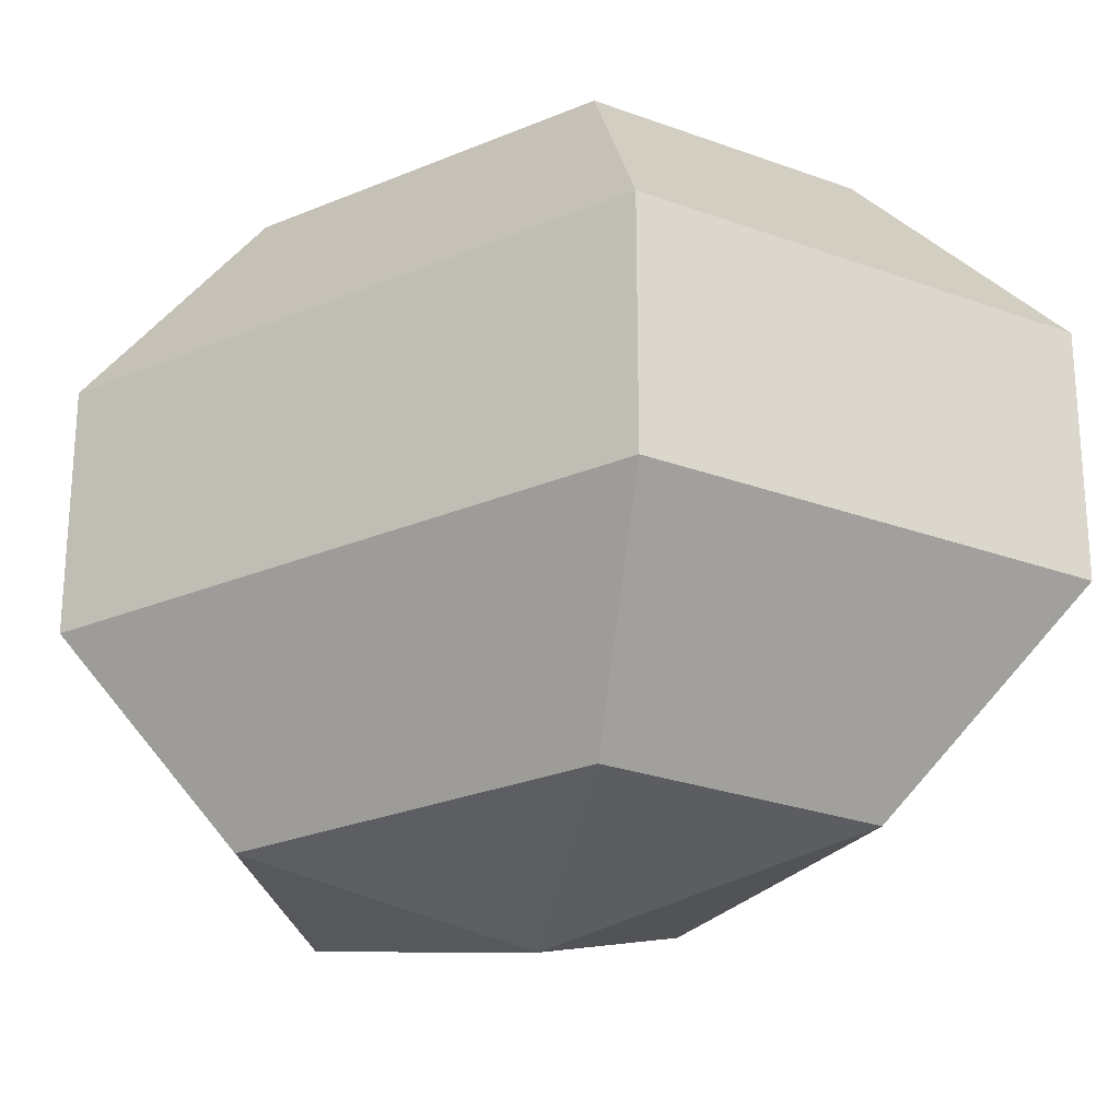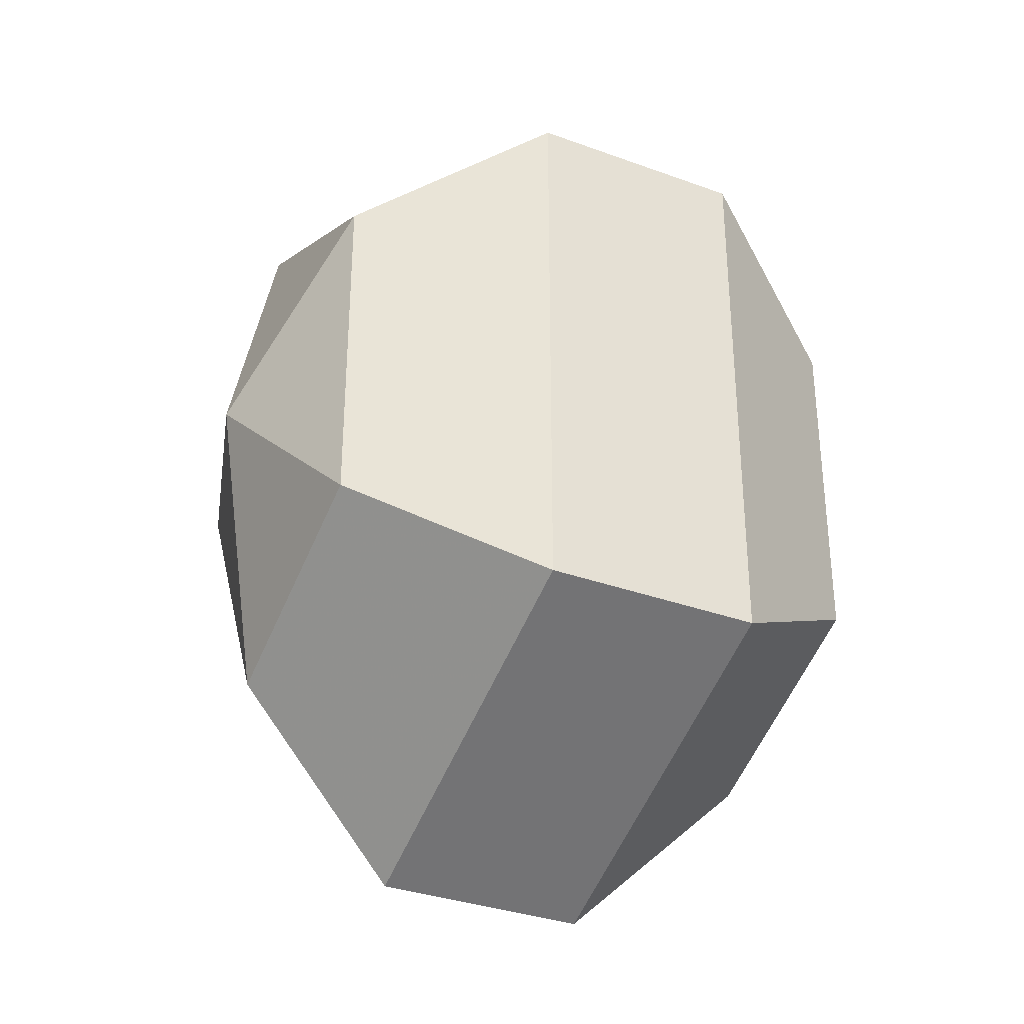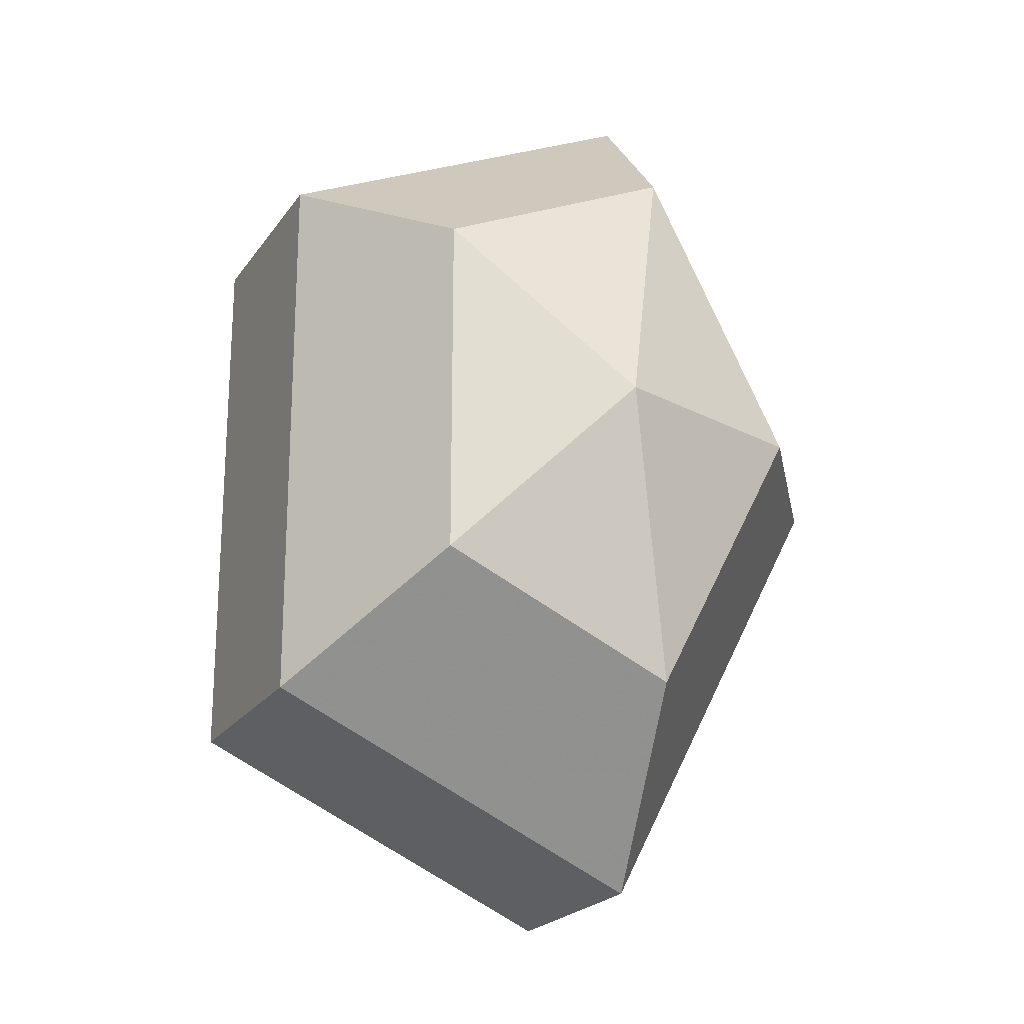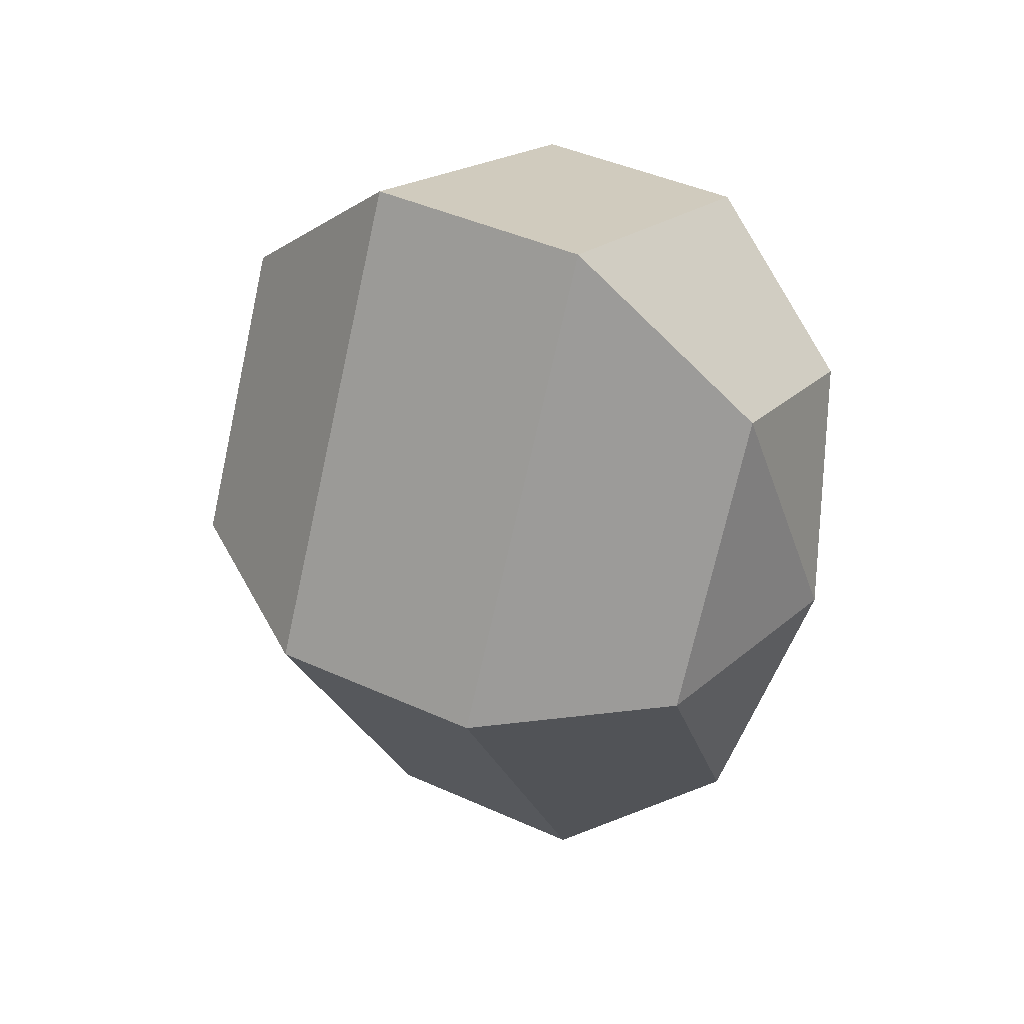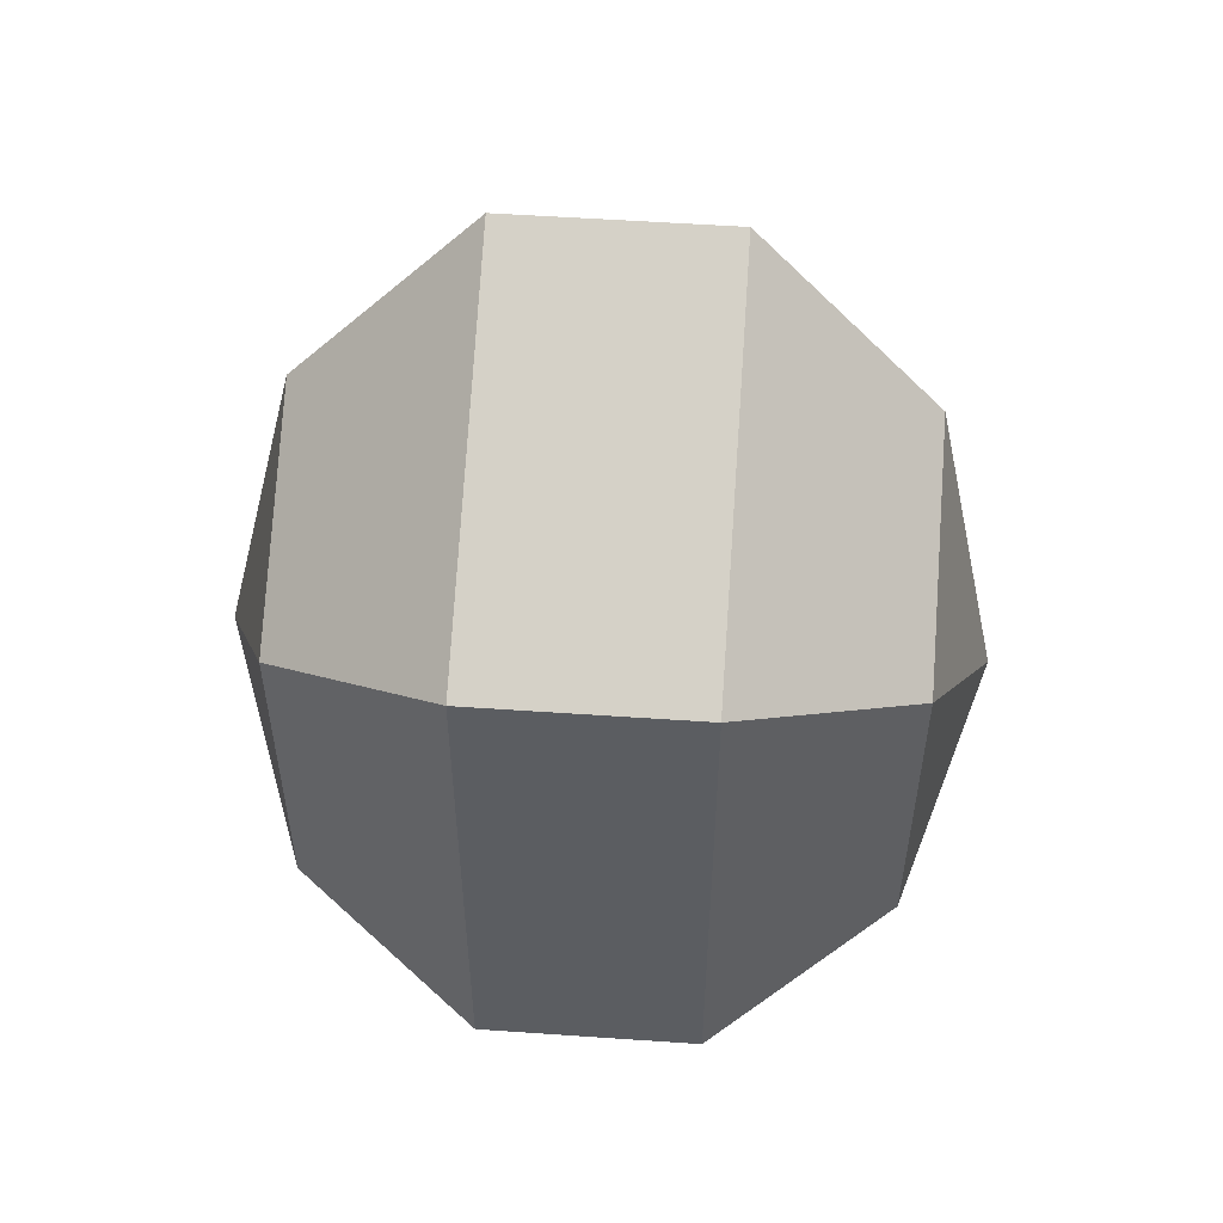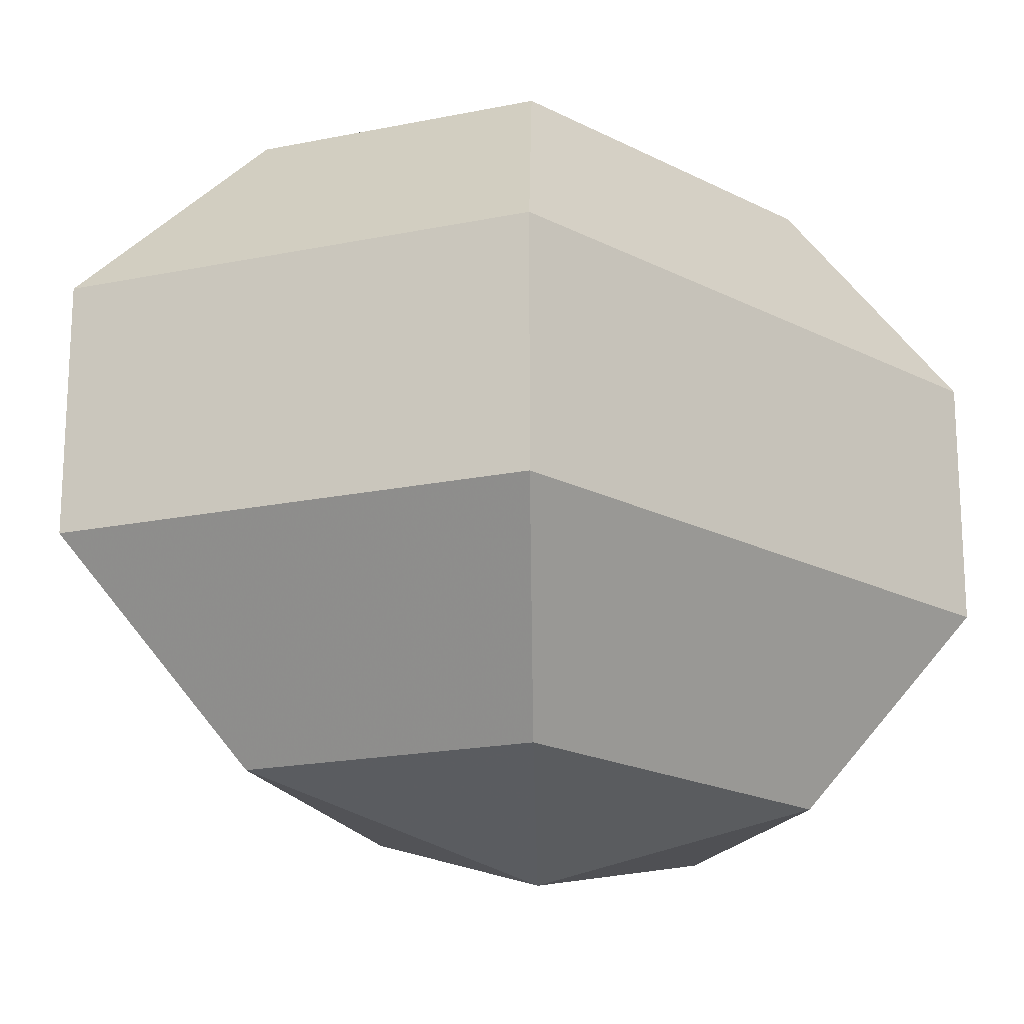
<metadata>
{"format":"obj","ext":"obj","renderer":"f3d","projection":"perspective","resolution":1024,"background":"white","views":[{"elev":-25.2,"azim":124.5,"up":"+Z"},{"elev":-33.4,"azim":63.4,"up":"+Y"},{"elev":-21.7,"azim":154.7,"up":"+Y"},{"elev":43.7,"azim":-62.0,"up":"+Y"},{"elev":53.8,"azim":94.2,"up":"+Y"},{"elev":-19.2,"azim":45.8,"up":"+Z"}]}
</metadata>
<code>
v 286 169 132
v 286 169 132
v 286 169 132
v 286 169 132
v 286 169 132
v 286 169 132
v 282.5 169 133.1
v 284.9 164.3 133.1
v 288.9 166.1 133.1
v 288.9 171.9 133.1
v 284.9 173.7 133.1
v 282.5 169 133.1
v 280.3 169 136.1
v 284.2 161.4 136.1
v 290.6 164.3 136.1
v 290.6 173.7 136.1
v 284.2 176.6 136.1
v 280.3 169 136.1
v 280.3 169 139.9
v 284.2 161.4 139.9
v 290.6 164.3 139.9
v 290.6 173.7 139.9
v 284.2 176.6 139.9
v 280.3 169 139.9
v 282.5 169 142.9
v 284.9 164.3 142.9
v 288.9 166.1 142.9
v 288.9 171.9 142.9
v 284.9 173.7 142.9
v 282.5 169 142.9
v 286 169 144
v 286 169 144
v 286 169 144
v 286 169 144
v 286 169 144
v 286 169 144
g foo
f 8 7 1
f 9 8 2
f 10 9 3
f 11 10 4
f 12 11 5
f 14 13 7
f 15 14 8
f 16 15 9
f 17 16 10
f 18 17 11
f 20 19 13
f 21 20 14
f 22 21 15
f 23 22 16
f 24 23 17
f 26 25 19
f 27 26 20
f 28 27 21
f 29 28 22
f 30 29 23
f 32 31 25
f 33 32 26
f 34 33 27
f 35 34 28
f 36 35 29
f 2 8 1
f 3 9 2
f 4 10 3
f 5 11 4
f 6 12 5
f 8 14 7
f 9 15 8
f 10 16 9
f 11 17 10
f 12 18 11
f 14 20 13
f 15 21 14
f 16 22 15
f 17 23 16
f 18 24 17
f 20 26 19
f 21 27 20
f 22 28 21
f 23 29 22
f 24 30 23
f 26 32 25
f 27 33 26
f 28 34 27
f 29 35 28
f 30 36 29
g

</code>
